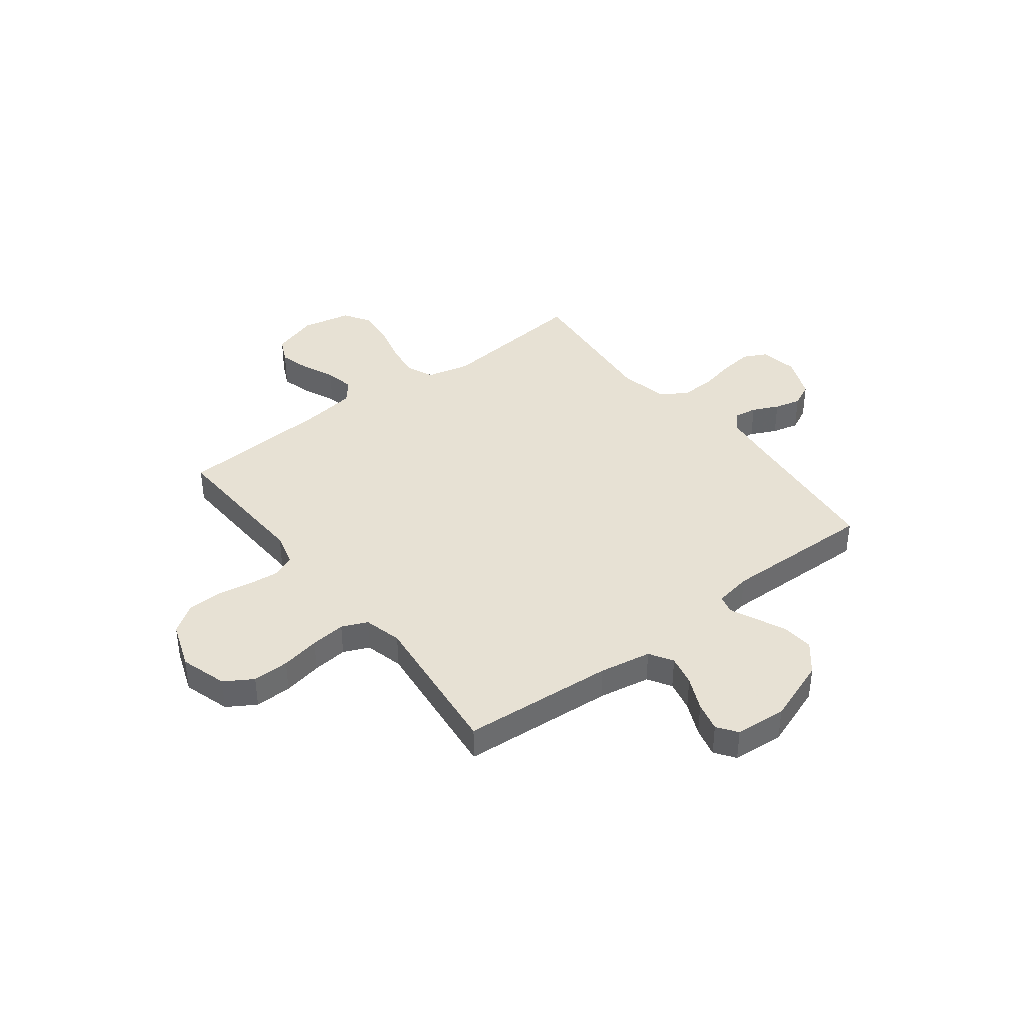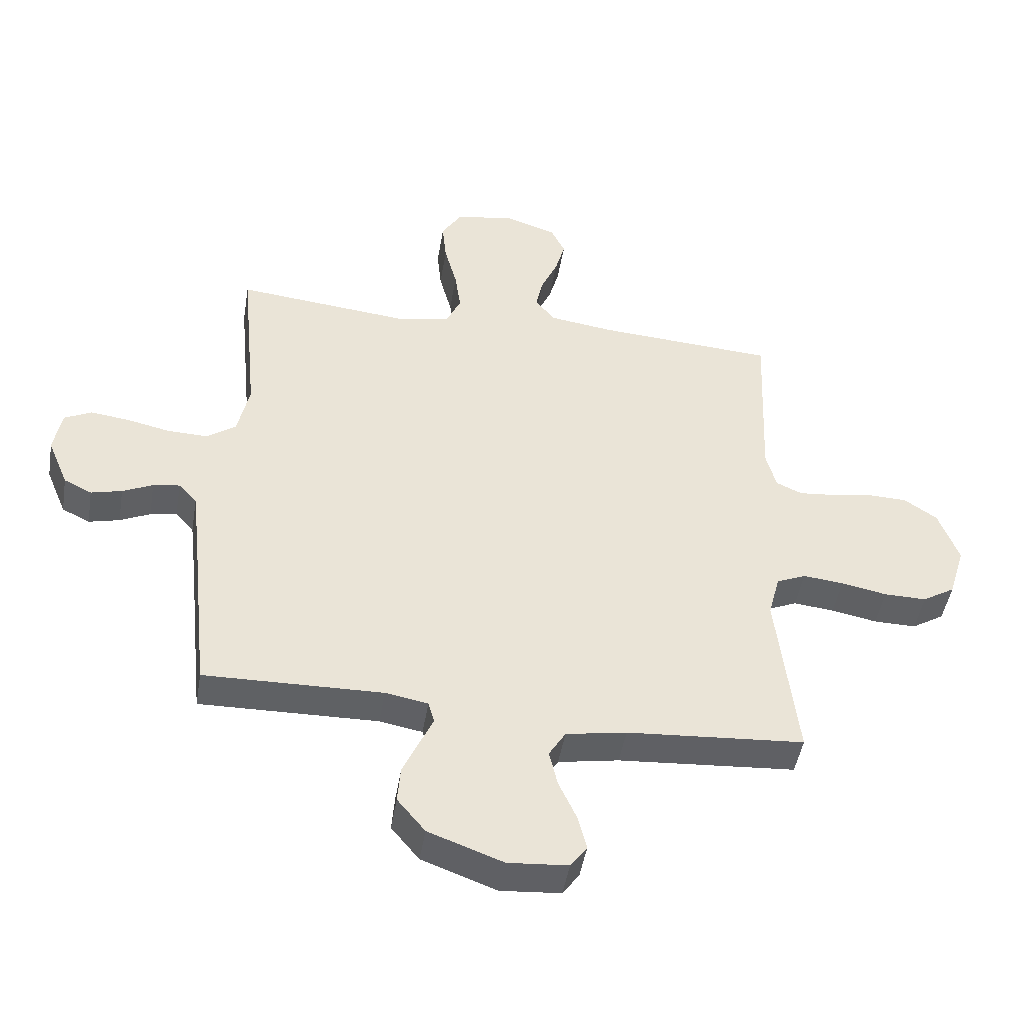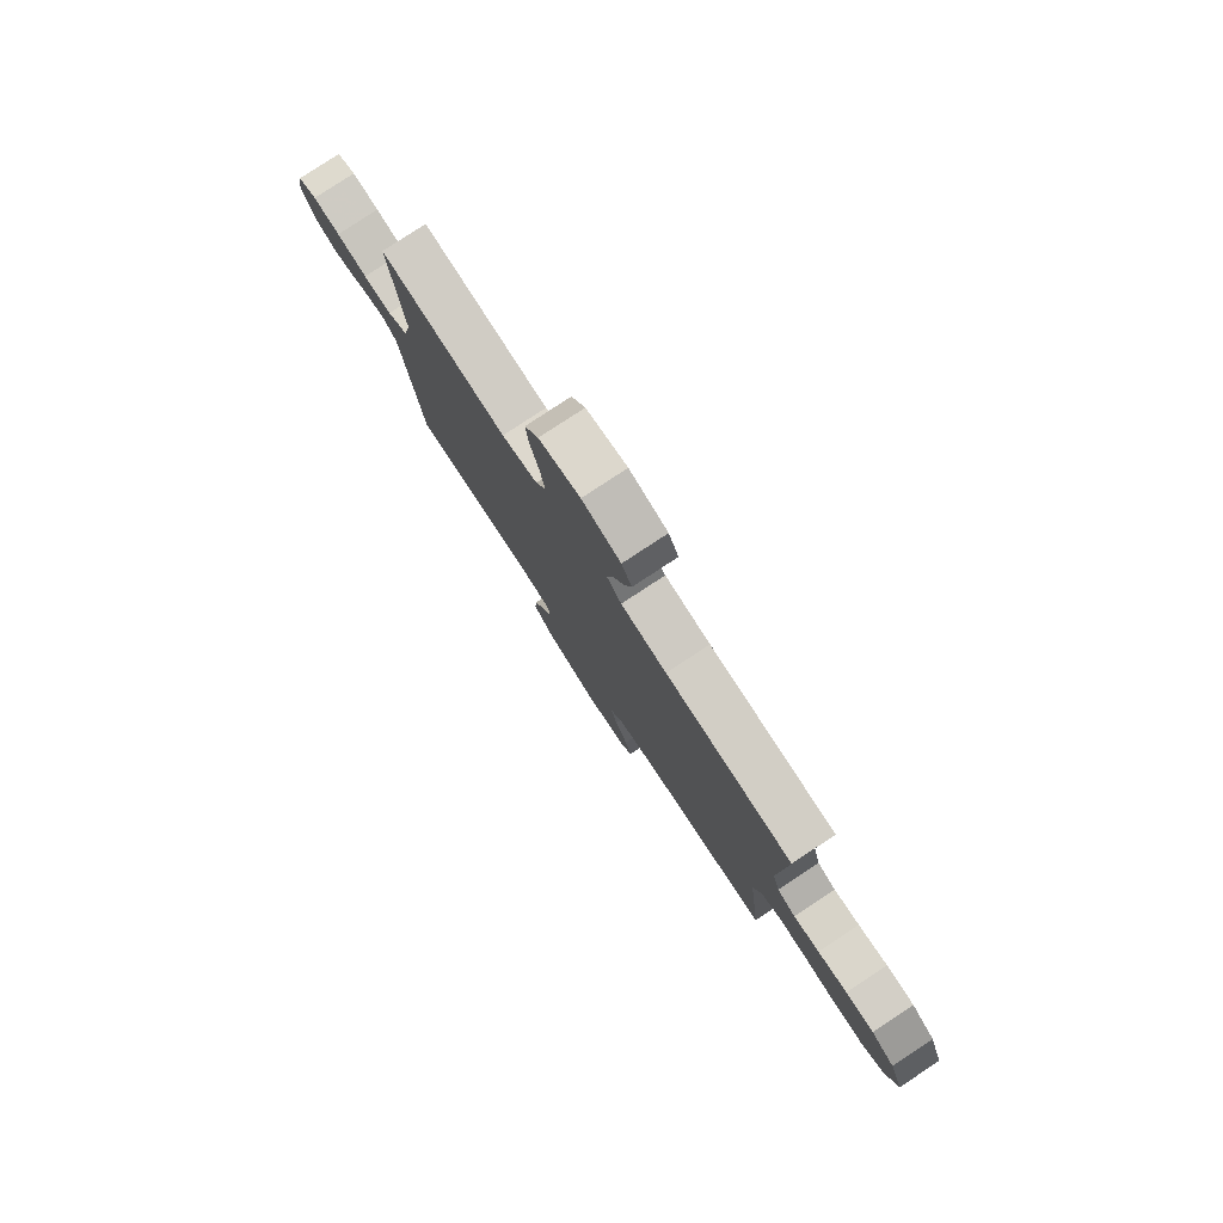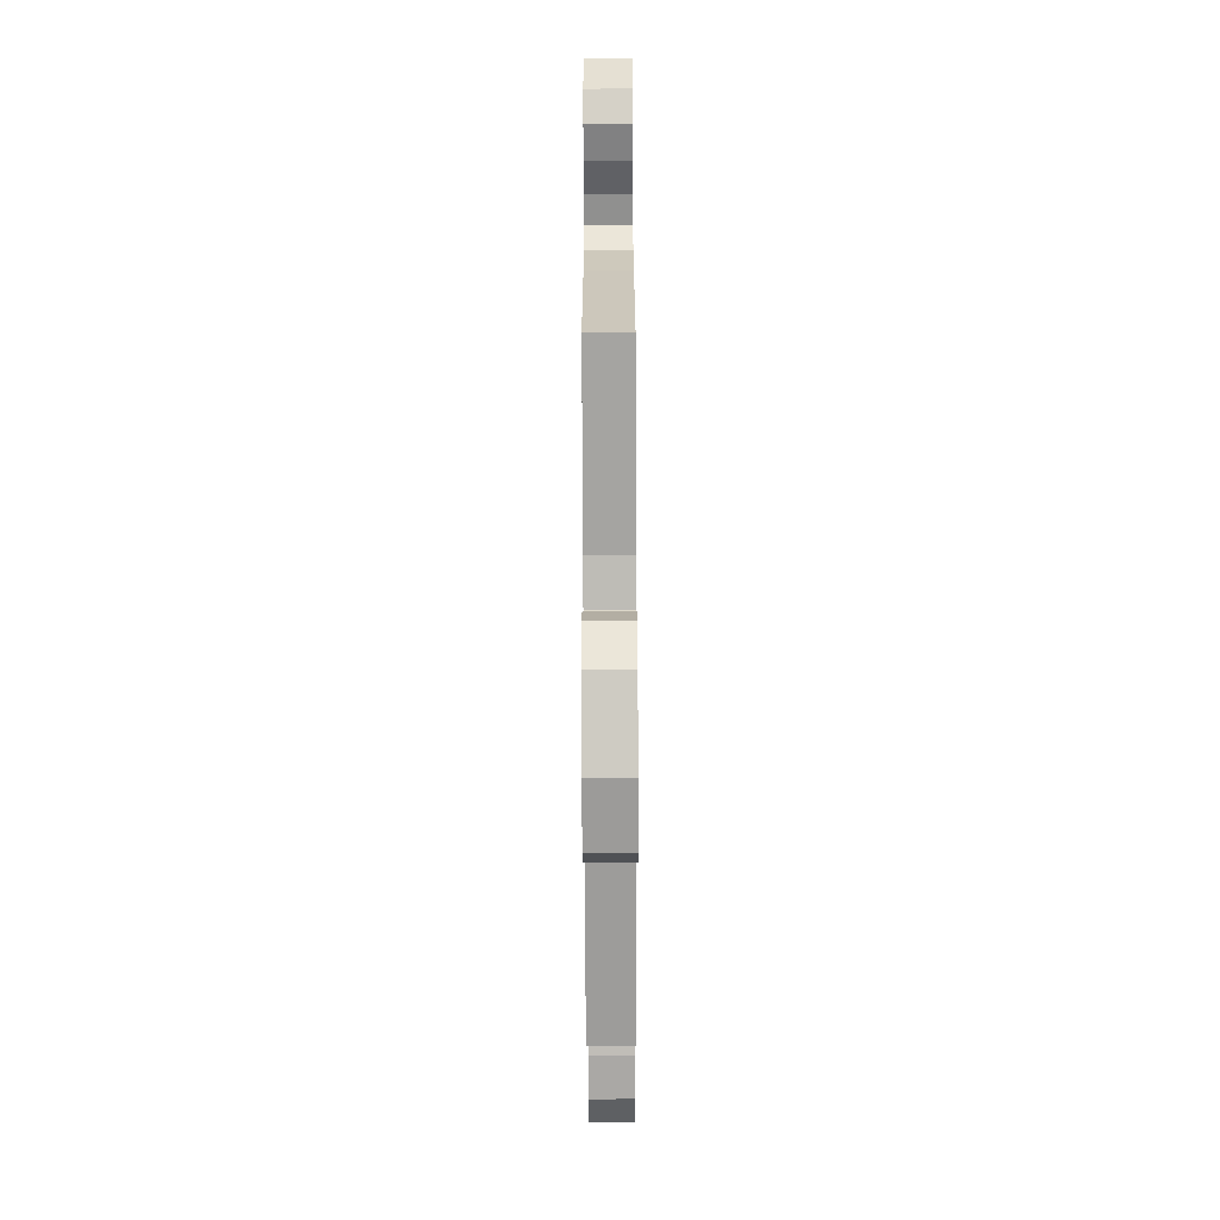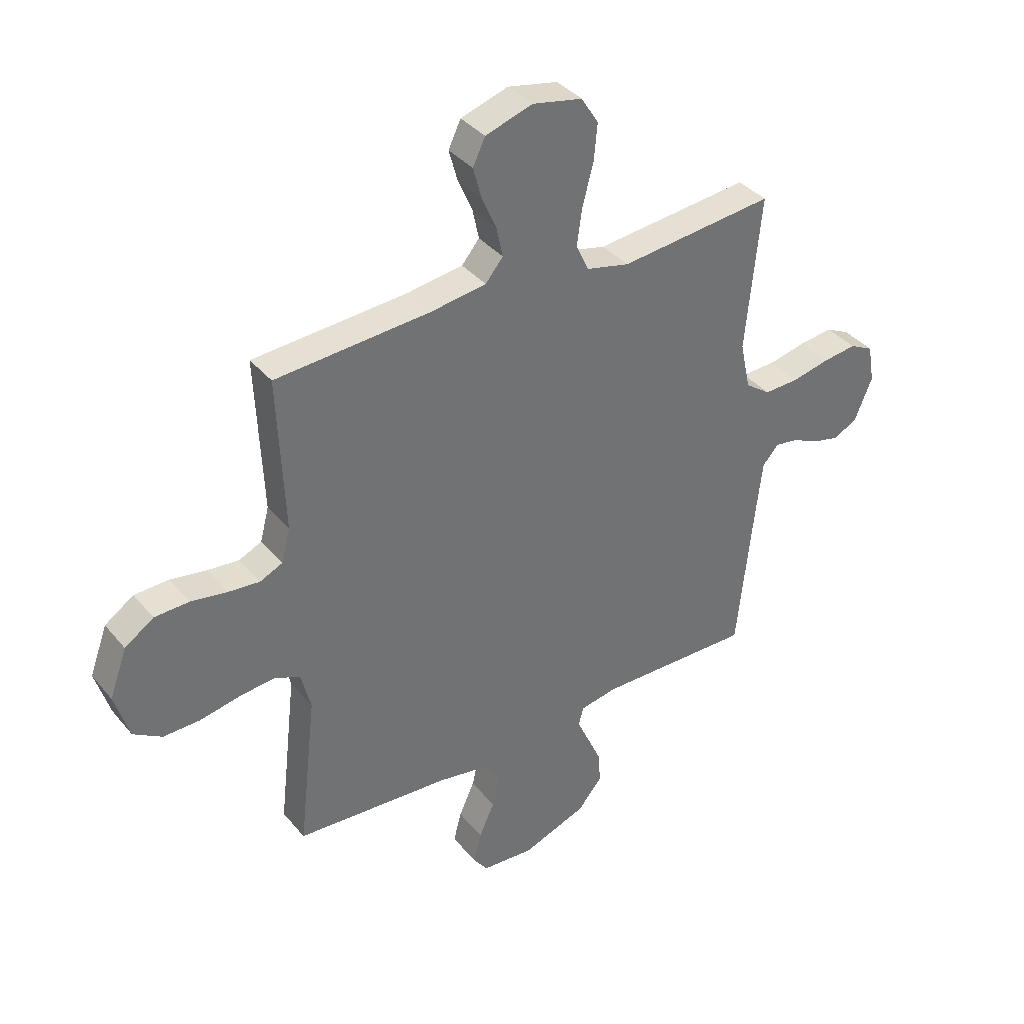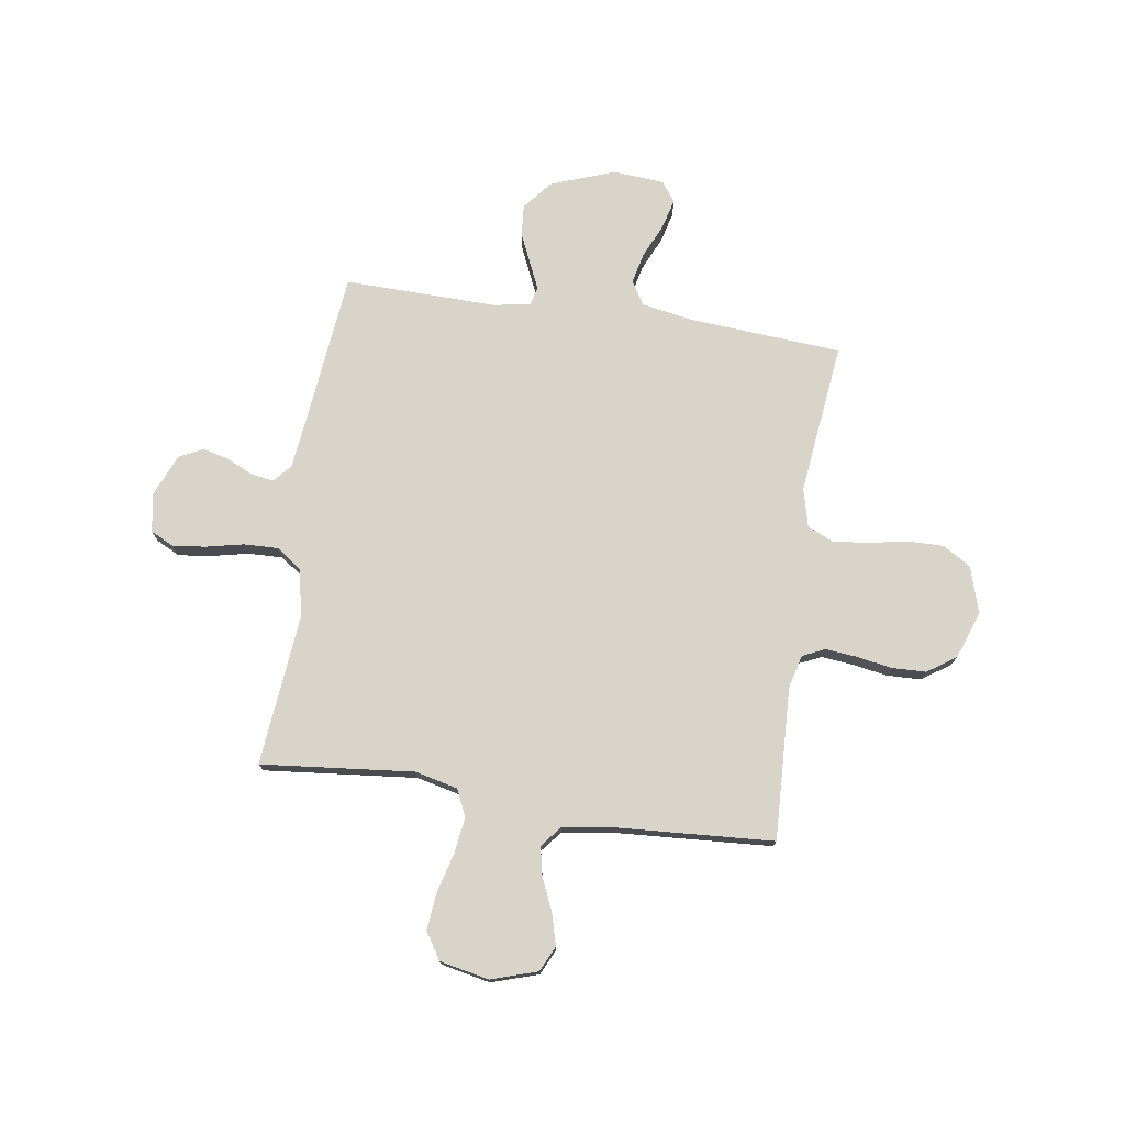
<metadata>
{"format":"obj","ext":"obj","renderer":"f3d","projection":"perspective","resolution":1024,"background":"white","views":[{"elev":39.4,"azim":142.4,"up":"+Y"},{"elev":-46.7,"azim":-9.4,"up":"+Z"},{"elev":79.9,"azim":56.7,"up":"+Z"},{"elev":-74.4,"azim":-89.8,"up":"+Z"},{"elev":37.2,"azim":145.4,"up":"+Z"},{"elev":75.1,"azim":8.5,"up":"+Y"}]}
</metadata>
<code>
v -0.5 0.07 -0.5
v -0.532 0.07 -0.2
v -0.544 0.07 -0.098
v -0.575 0.07 -0.063
v -0.62 0.07 -0.07
v -0.671 0.07 -0.094
v -0.723 0.07 -0.107
v -0.77 0.07 -0.084
v -0.805 0.07 0
v -0.792 0.07 0.075
v -0.746 0.07 0.098
v -0.681 0.07 0.09
v -0.608 0.07 0.074
v -0.54 0.07 0.072
v -0.491 0.07 0.107
v -0.471 0.07 0.2
v -0.5 0.07 0.5
v -0.2 0.07 0.47
v -0.116 0.07 0.49
v -0.092 0.07 0.543
v -0.102 0.07 0.614
v -0.123 0.07 0.693
v -0.13 0.07 0.764
v -0.097 0.07 0.817
v 0 0.07 0.837
v 0.091 0.07 0.808
v 0.115 0.07 0.758
v 0.098 0.07 0.696
v 0.07 0.07 0.632
v 0.058 0.07 0.575
v 0.092 0.07 0.534
v 0.2 0.07 0.519
v 0.5 0.07 0.5
v 0.487 0.07 0.2
v 0.504 0.07 0.135
v 0.548 0.07 0.115
v 0.609 0.07 0.121
v 0.679 0.07 0.133
v 0.746 0.07 0.131
v 0.802 0.07 0.093
v 0.836 0.07 0
v 0.808 0.07 -0.092
v 0.753 0.07 -0.126
v 0.681 0.07 -0.125
v 0.604 0.07 -0.11
v 0.535 0.07 -0.103
v 0.485 0.07 -0.125
v 0.466 0.07 -0.2
v 0.5 0.07 -0.5
v 0.2 0.07 -0.522
v 0.098 0.07 -0.54
v 0.07 0.07 -0.586
v 0.084 0.07 -0.647
v 0.114 0.07 -0.713
v 0.129 0.07 -0.772
v 0.101 0.07 -0.811
v 0 0.07 -0.819
v -0.126 0.07 -0.773
v -0.173 0.07 -0.716
v -0.168 0.07 -0.654
v -0.141 0.07 -0.594
v -0.118 0.07 -0.543
v -0.128 0.07 -0.507
v -0.2 0.07 -0.494
v -0.5 0 -0.5
v -0.532 0 -0.2
v -0.544 0 -0.098
v -0.575 0 -0.063
v -0.62 0 -0.07
v -0.671 0 -0.094
v -0.723 0 -0.107
v -0.77 0 -0.084
v -0.805 0 0
v -0.792 0 0.075
v -0.746 0 0.098
v -0.681 0 0.09
v -0.608 0 0.074
v -0.54 0 0.072
v -0.491 0 0.107
v -0.471 0 0.2
v -0.5 0 0.5
v -0.2 0 0.47
v -0.116 0 0.49
v -0.092 0 0.543
v -0.102 0 0.614
v -0.123 0 0.693
v -0.13 0 0.764
v -0.097 0 0.817
v 0 0 0.837
v 0.091 0 0.808
v 0.115 0 0.758
v 0.098 0 0.696
v 0.07 0 0.632
v 0.058 0 0.575
v 0.092 0 0.534
v 0.2 0 0.519
v 0.5 0 0.5
v 0.487 0 0.2
v 0.504 0 0.135
v 0.548 0 0.115
v 0.609 0 0.121
v 0.679 0 0.133
v 0.746 0 0.131
v 0.802 0 0.093
v 0.836 0 0
v 0.808 0 -0.092
v 0.753 0 -0.126
v 0.681 0 -0.125
v 0.604 0 -0.11
v 0.535 0 -0.103
v 0.485 0 -0.125
v 0.466 0 -0.2
v 0.5 0 -0.5
v 0.2 0 -0.522
v 0.098 0 -0.54
v 0.07 0 -0.586
v 0.084 0 -0.647
v 0.114 0 -0.713
v 0.129 0 -0.772
v 0.101 0 -0.811
v 0 0 -0.819
v -0.126 0 -0.773
v -0.173 0 -0.716
v -0.168 0 -0.654
v -0.141 0 -0.594
v -0.118 0 -0.543
v -0.128 0 -0.507
v -0.2 0 -0.494
f 59 60 61 62
f 57 58 59 62
f 57 62 63
f 56 57 63
f 53 54 55 56
f 52 53 56 63
f 51 52 63
f 50 51 63 64
f 48 49 50 64
f 42 43 44 45
f 42 45 46
f 41 42 46
f 40 41 46
f 37 38 39 40
f 36 37 40 46
f 35 36 46 47
f 32 33 34
f 31 32 34 35
f 26 27 28 29
f 26 29 30
f 25 26 30
f 24 25 30
f 21 22 23 24
f 20 21 24 30
f 19 20 30 31
f 16 17 18
f 15 16 18 19
f 10 11 12 13
f 10 13 14
f 9 10 14
f 8 9 14
f 5 6 7 8
f 4 5 8 14
f 3 4 14 15
f 48 64 1 2
f 31 35 47 48
f 15 19 31 48
f 2 3 15 48
f 126 125 124 123
f 126 123 122 121
f 127 126 121
f 127 121 120
f 120 119 118 117
f 127 120 117 116
f 127 116 115
f 128 127 115 114
f 128 114 113 112
f 109 108 107 106
f 110 109 106
f 110 106 105
f 110 105 104
f 104 103 102 101
f 110 104 101 100
f 111 110 100 99
f 98 97 96
f 99 98 96 95
f 93 92 91 90
f 94 93 90
f 94 90 89
f 94 89 88
f 88 87 86 85
f 94 88 85 84
f 95 94 84 83
f 82 81 80
f 83 82 80 79
f 77 76 75 74
f 78 77 74
f 78 74 73
f 78 73 72
f 72 71 70 69
f 78 72 69 68
f 79 78 68 67
f 66 65 128 112
f 112 111 99 95
f 112 95 83 79
f 112 79 67 66
f 1 65 66 2
f 2 66 67 3
f 3 67 68 4
f 4 68 69 5
f 5 69 70 6
f 6 70 71 7
f 7 71 72 8
f 8 72 73 9
f 9 73 74 10
f 10 74 75 11
f 11 75 76 12
f 12 76 77 13
f 13 77 78 14
f 14 78 79 15
f 15 79 80 16
f 16 80 81 17
f 17 81 82 18
f 18 82 83 19
f 19 83 84 20
f 20 84 85 21
f 21 85 86 22
f 22 86 87 23
f 23 87 88 24
f 24 88 89 25
f 25 89 90 26
f 26 90 91 27
f 27 91 92 28
f 28 92 93 29
f 29 93 94 30
f 30 94 95 31
f 31 95 96 32
f 32 96 97 33
f 33 97 98 34
f 34 98 99 35
f 35 99 100 36
f 36 100 101 37
f 37 101 102 38
f 38 102 103 39
f 39 103 104 40
f 40 104 105 41
f 41 105 106 42
f 42 106 107 43
f 43 107 108 44
f 44 108 109 45
f 45 109 110 46
f 46 110 111 47
f 47 111 112 48
f 48 112 113 49
f 49 113 114 50
f 50 114 115 51
f 51 115 116 52
f 52 116 117 53
f 53 117 118 54
f 54 118 119 55
f 55 119 120 56
f 56 120 121 57
f 57 121 122 58
f 58 122 123 59
f 59 123 124 60
f 60 124 125 61
f 61 125 126 62
f 62 126 127 63
f 63 127 128 64
f 64 128 65 1

</code>
